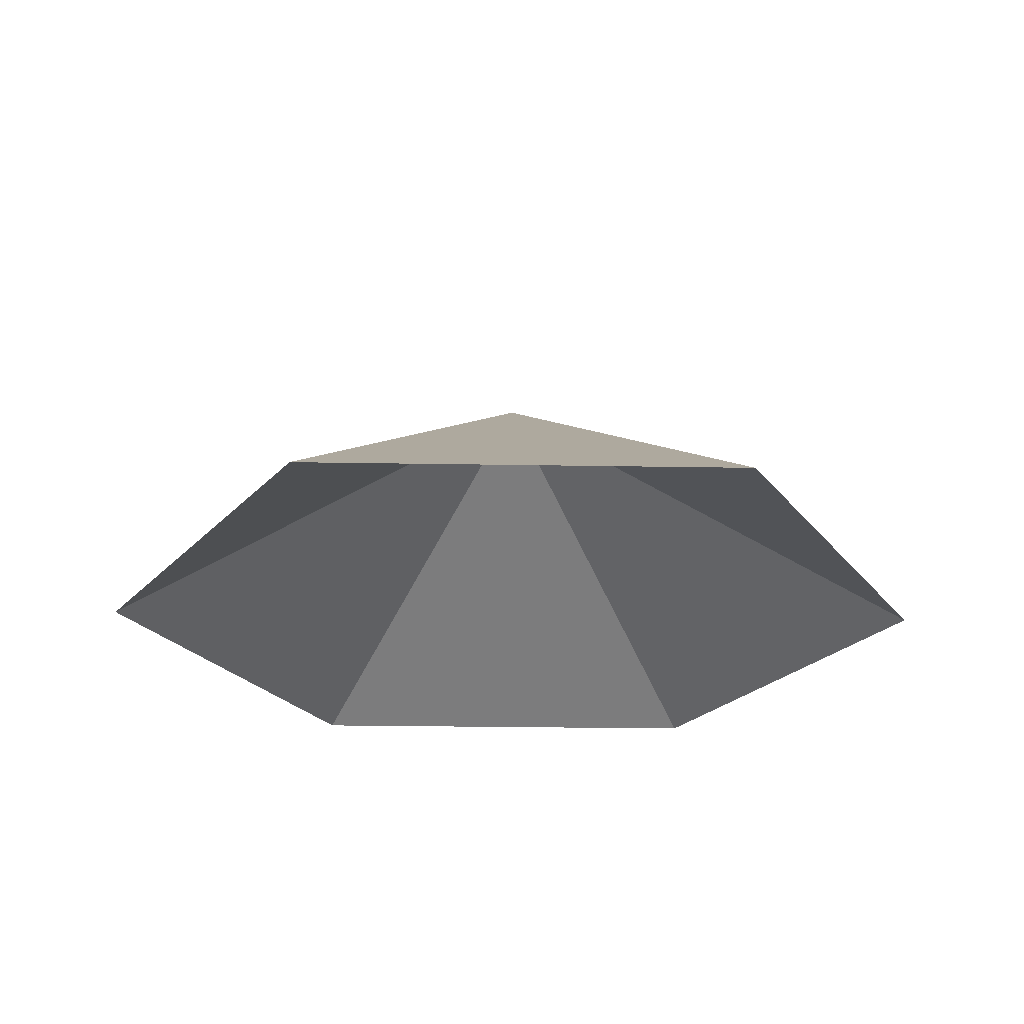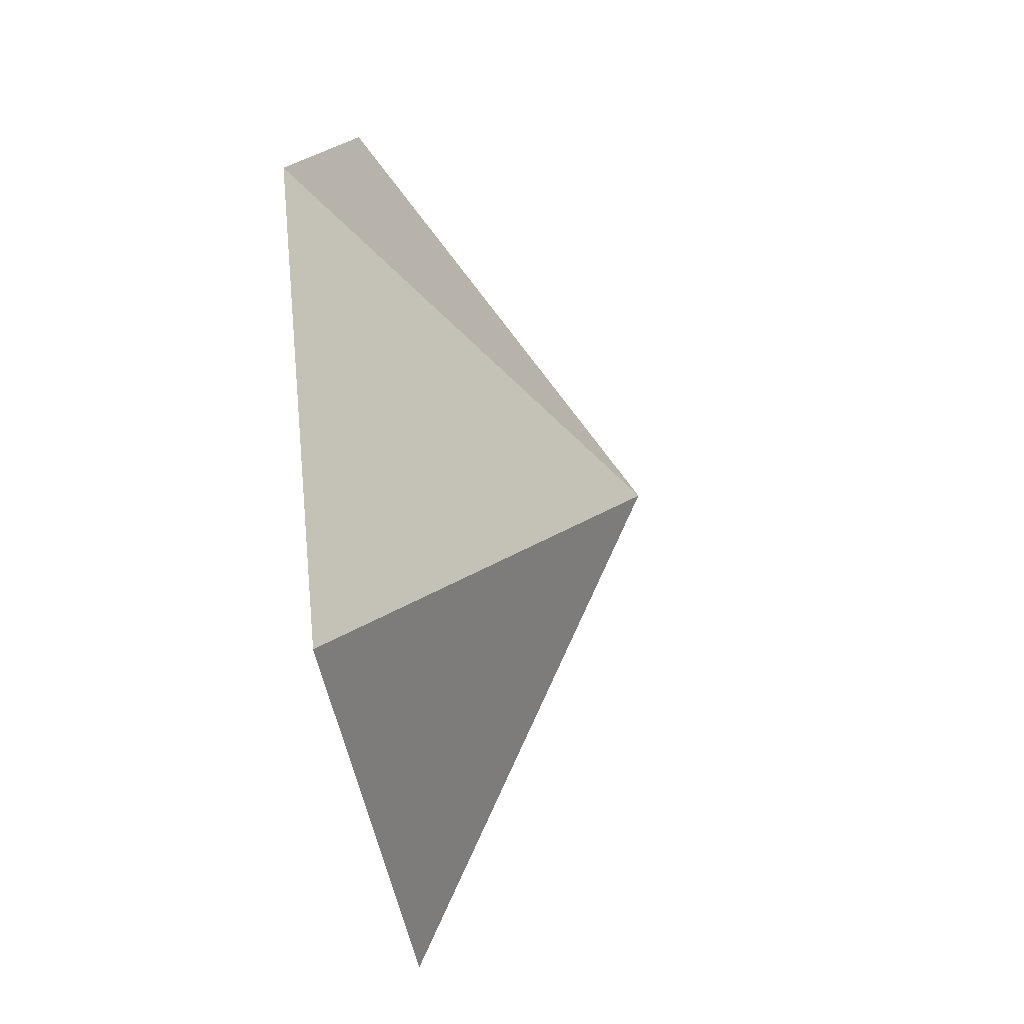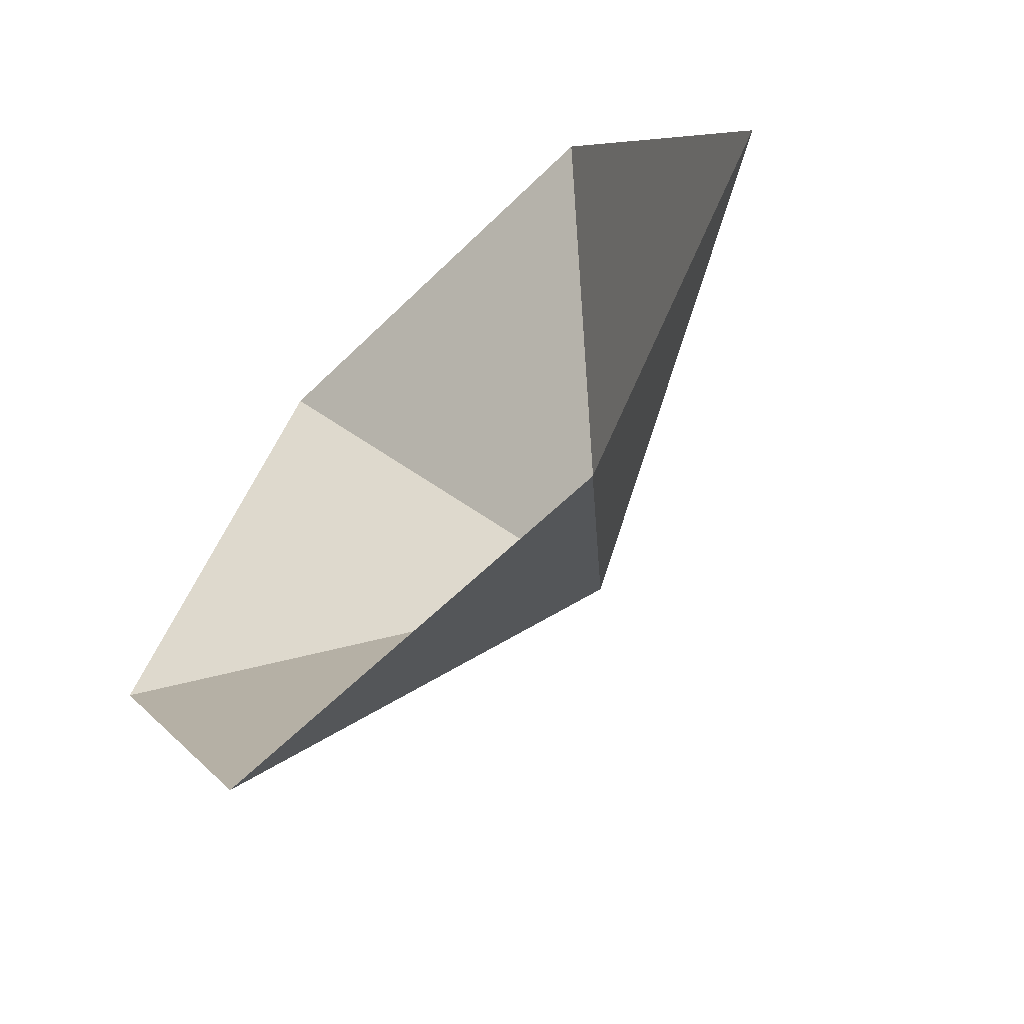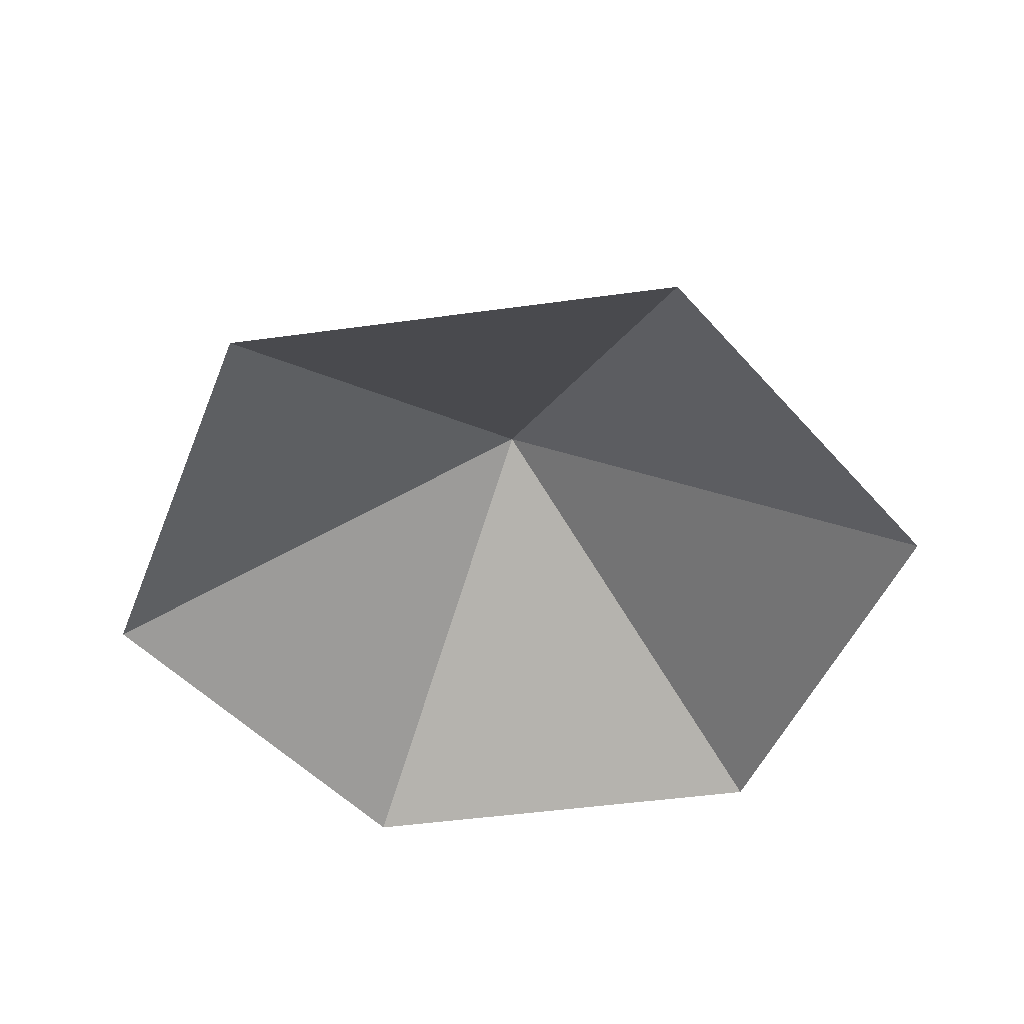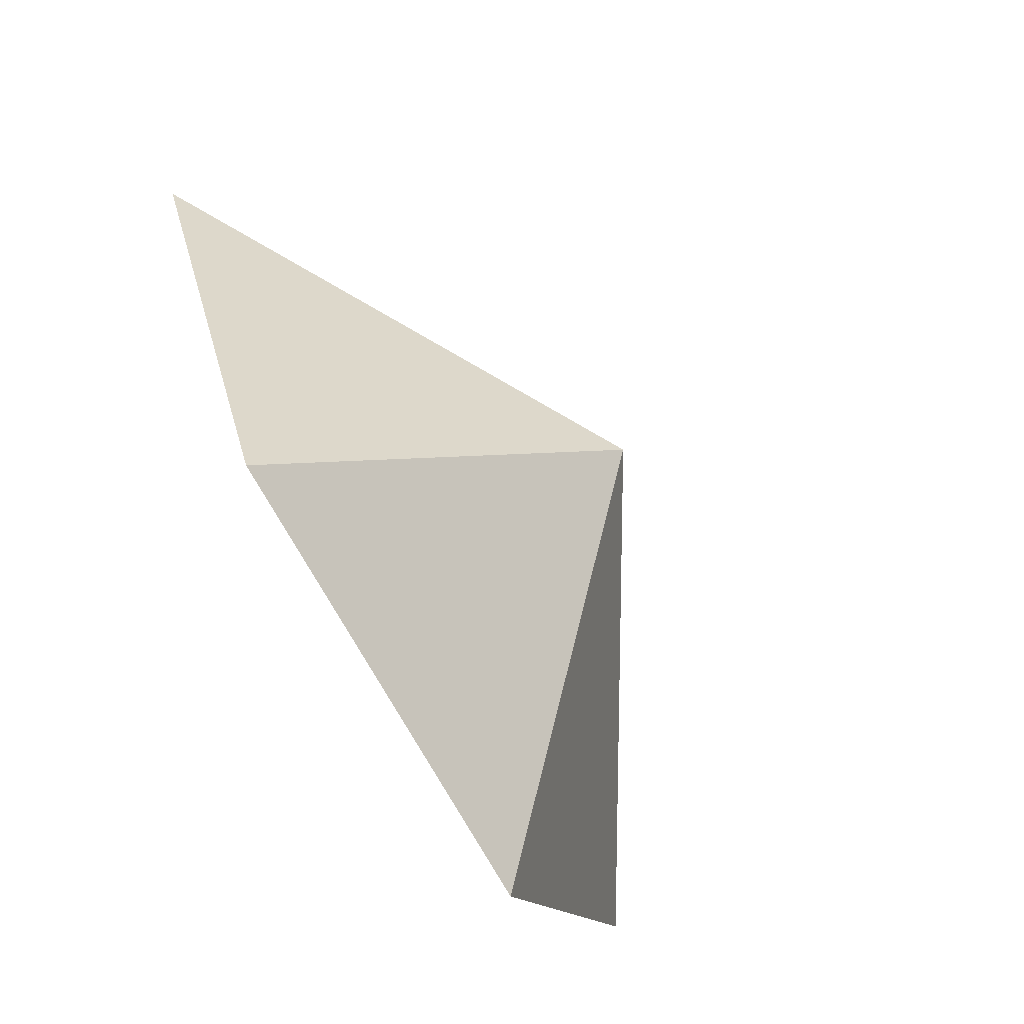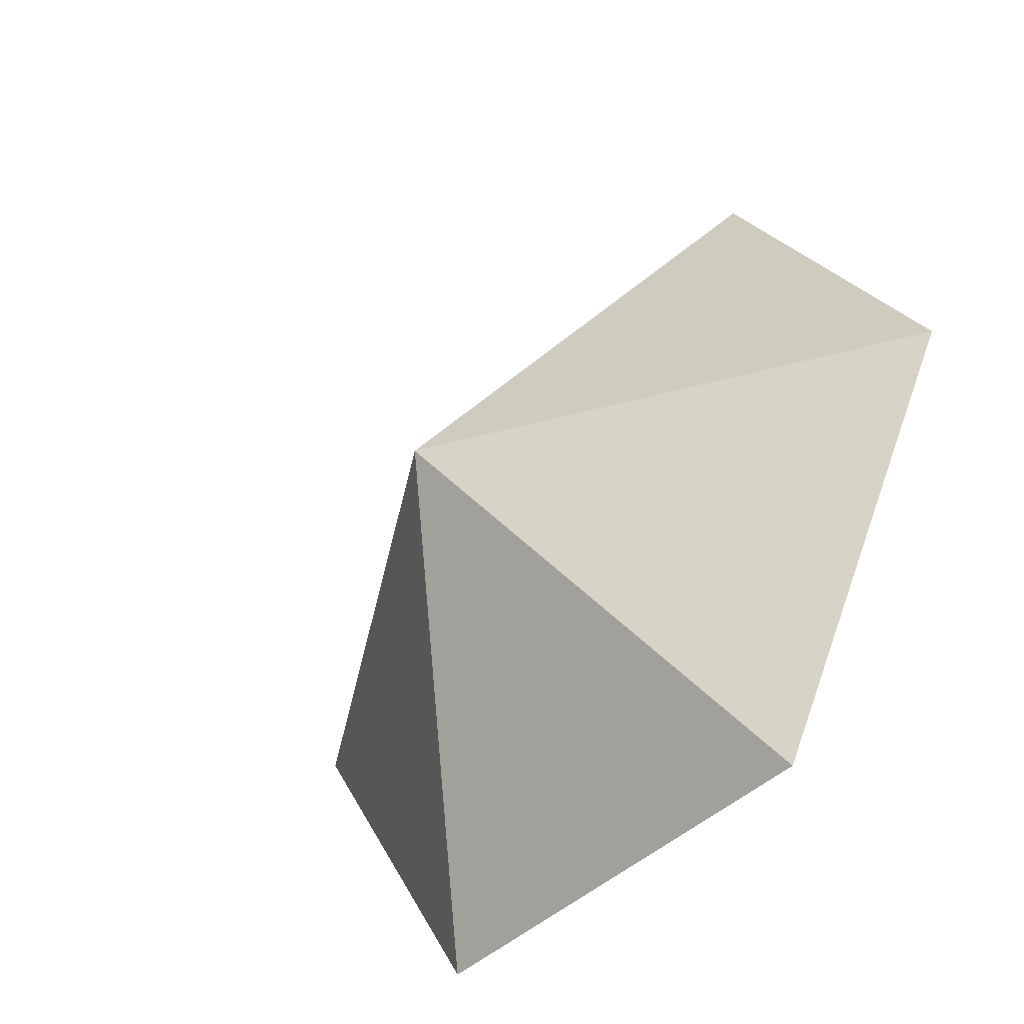
<metadata>
{"format":"obj","ext":"obj","renderer":"f3d","projection":"perspective","resolution":1024,"background":"white","views":[{"elev":-24.9,"azim":118.4,"up":"+Z"},{"elev":-47.6,"azim":-80.1,"up":"+Y"},{"elev":-60.8,"azim":-135.0,"up":"+Y"},{"elev":-47.4,"azim":68.9,"up":"+Z"},{"elev":-77.1,"azim":-60.1,"up":"+Y"},{"elev":-44.2,"azim":47.9,"up":"+Y"}]}
</metadata>
<code>
v 0 0 0
v 4.204 0 0
v 6.307 3.641 0
v 4.204 7.282 0
v 0 7.282 0
v -2.102 3.641 0
v 2.102 3.641 2.445
f 1 2 7
f 2 3 7
f 3 4 7
f 4 5 7
f 5 6 7
f 6 1 7

</code>
